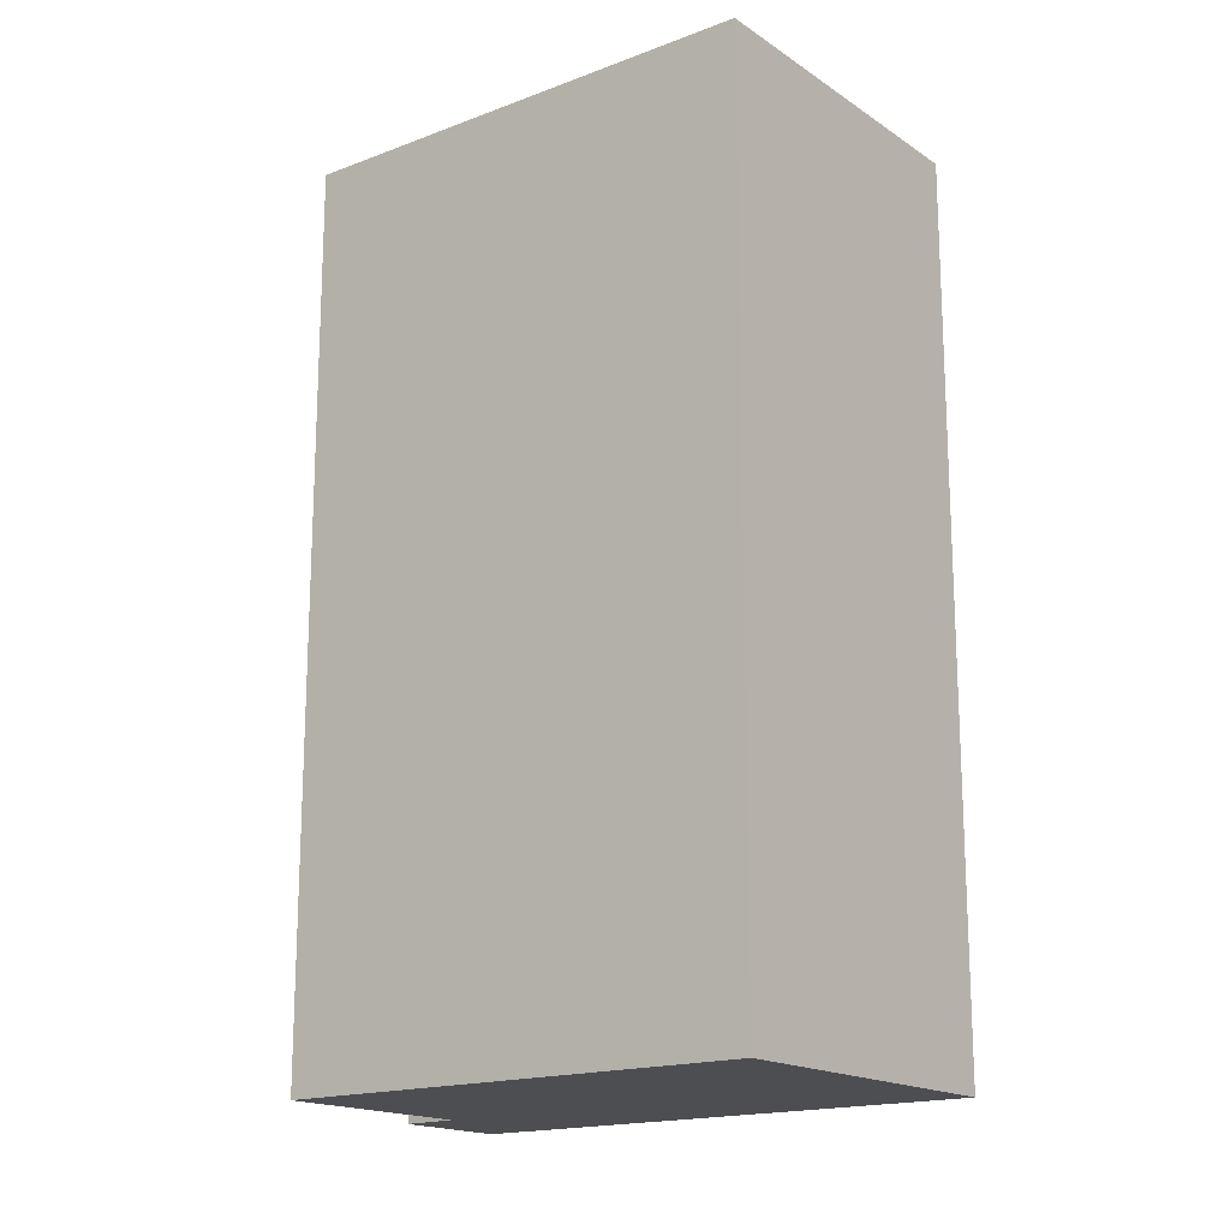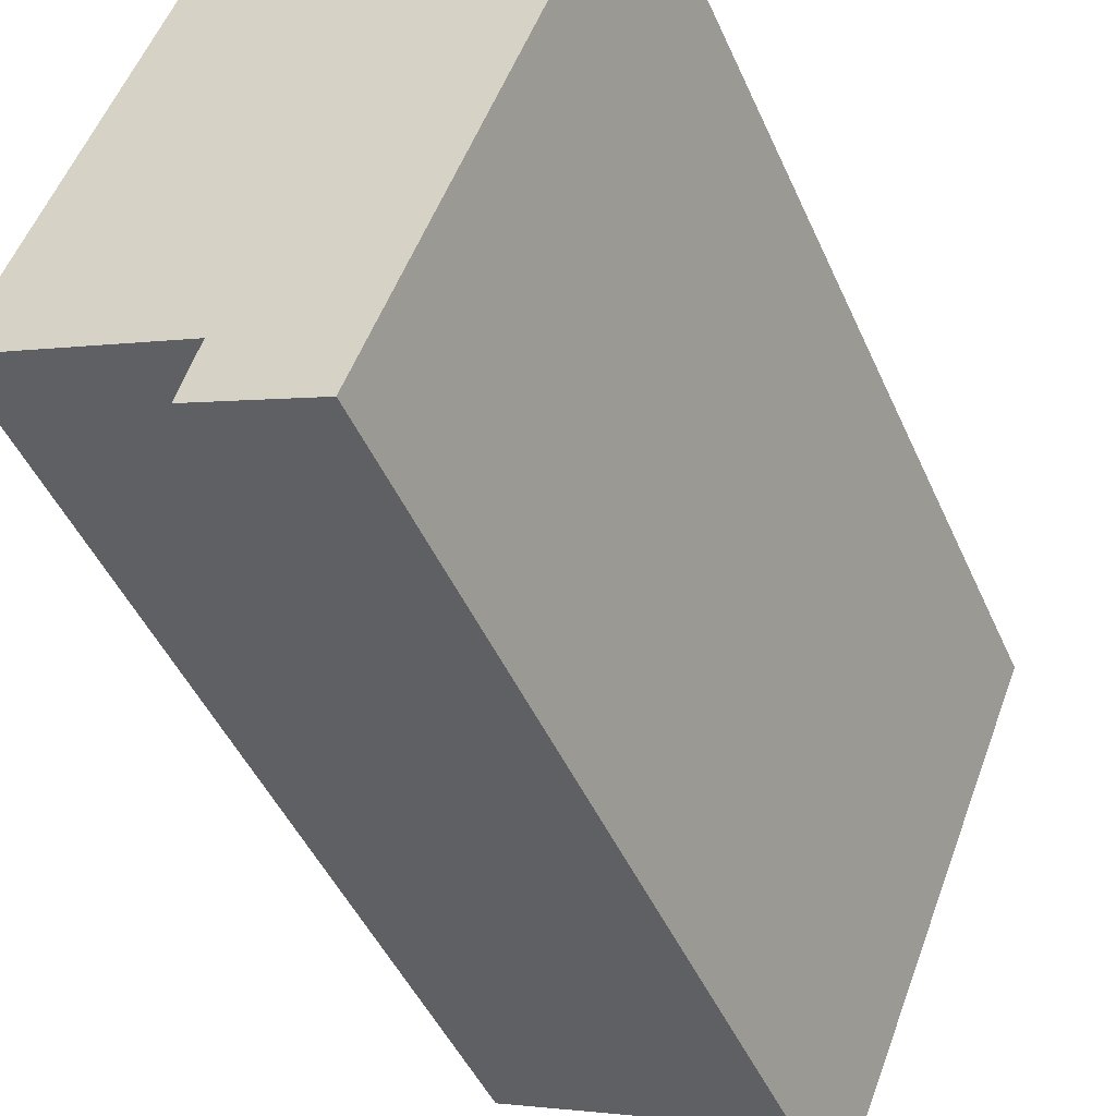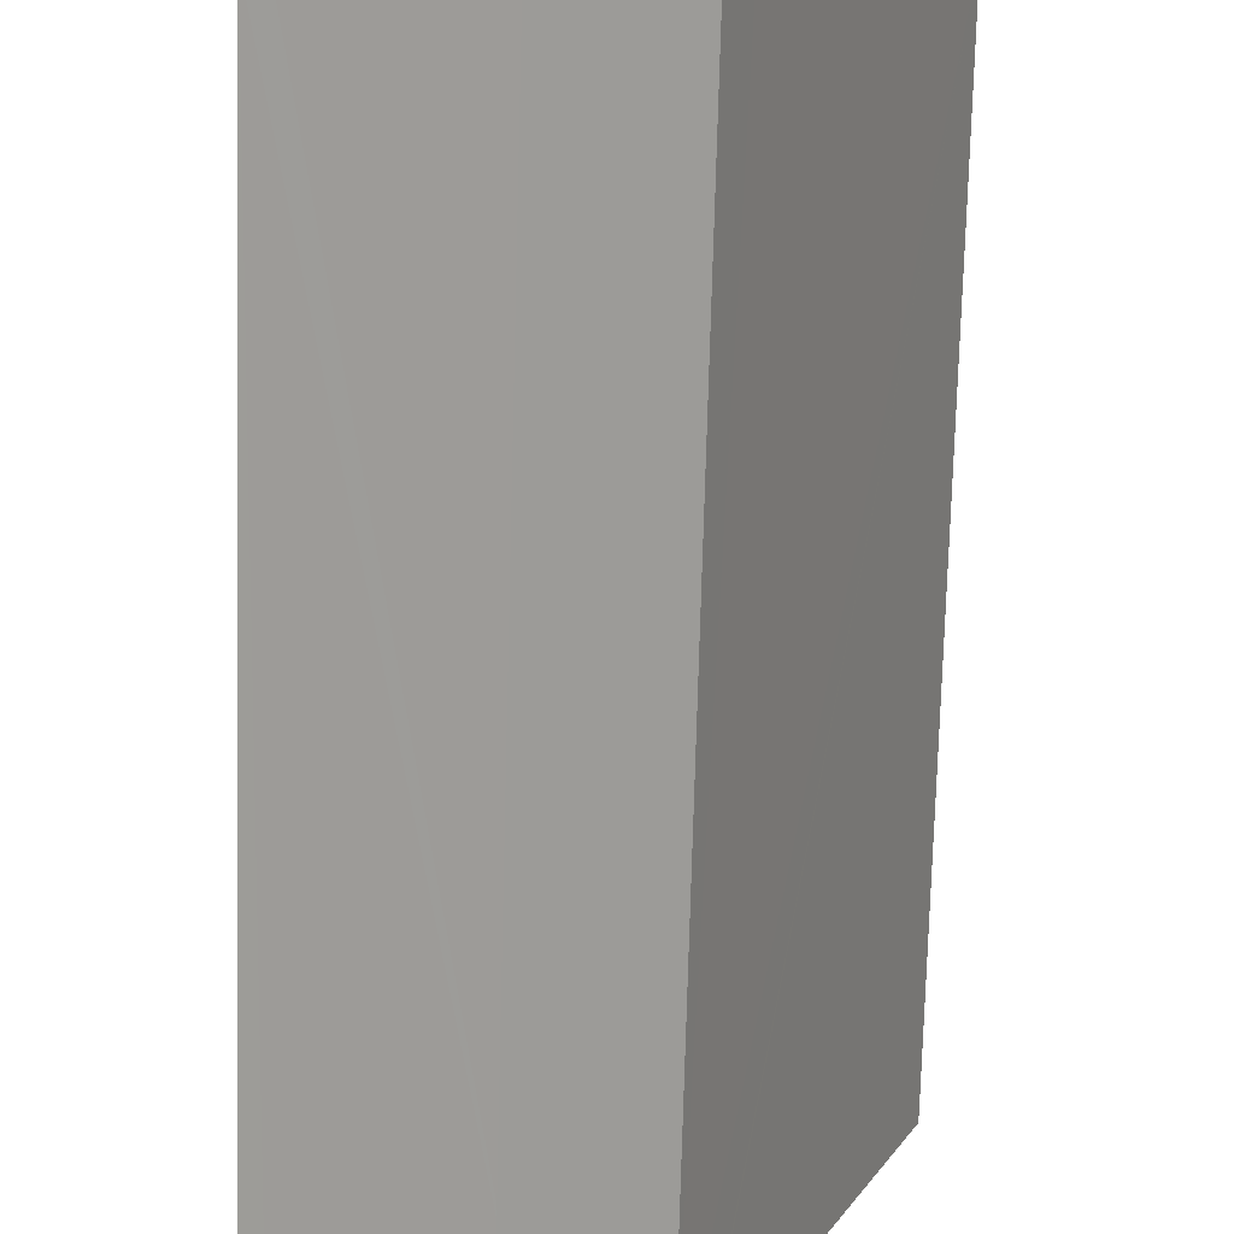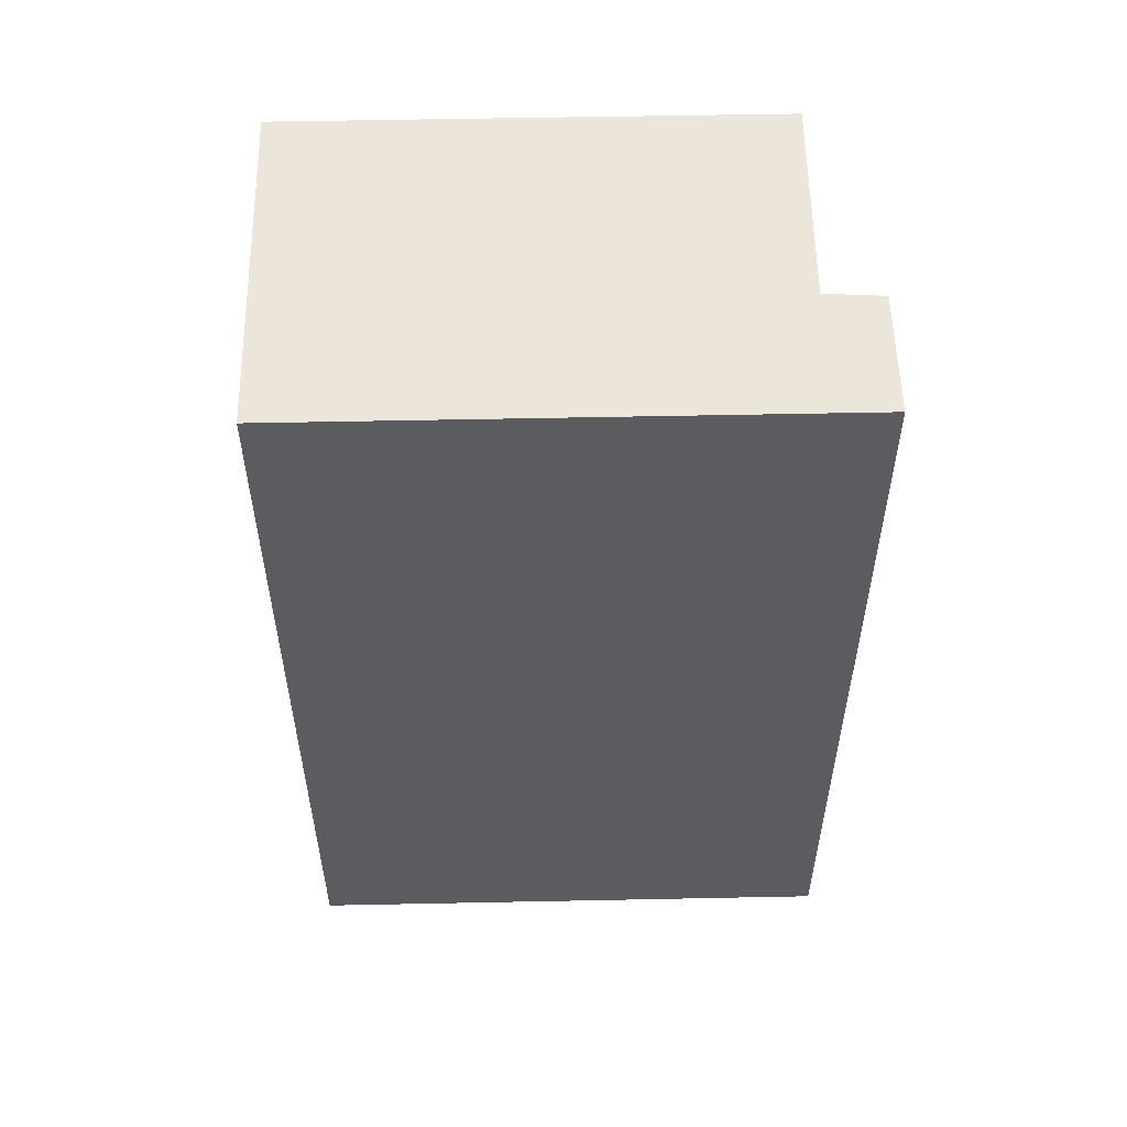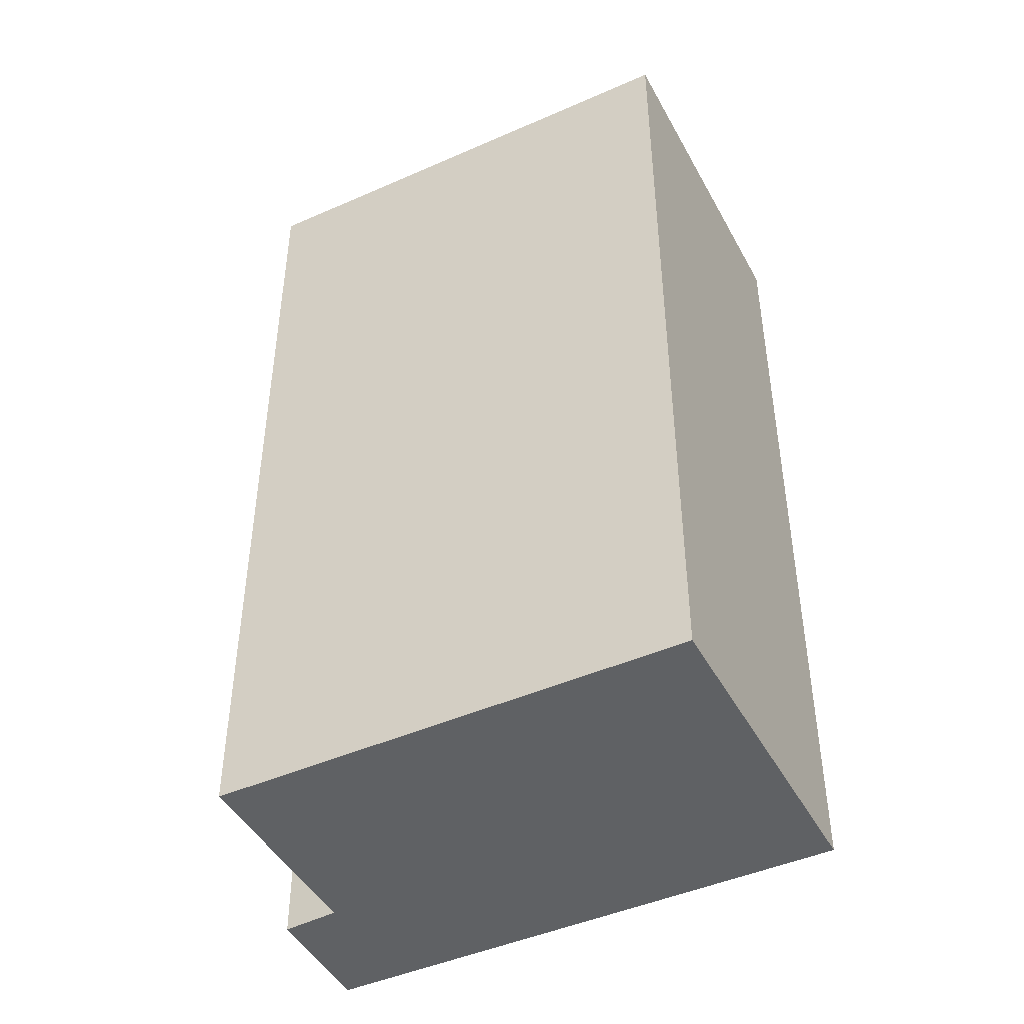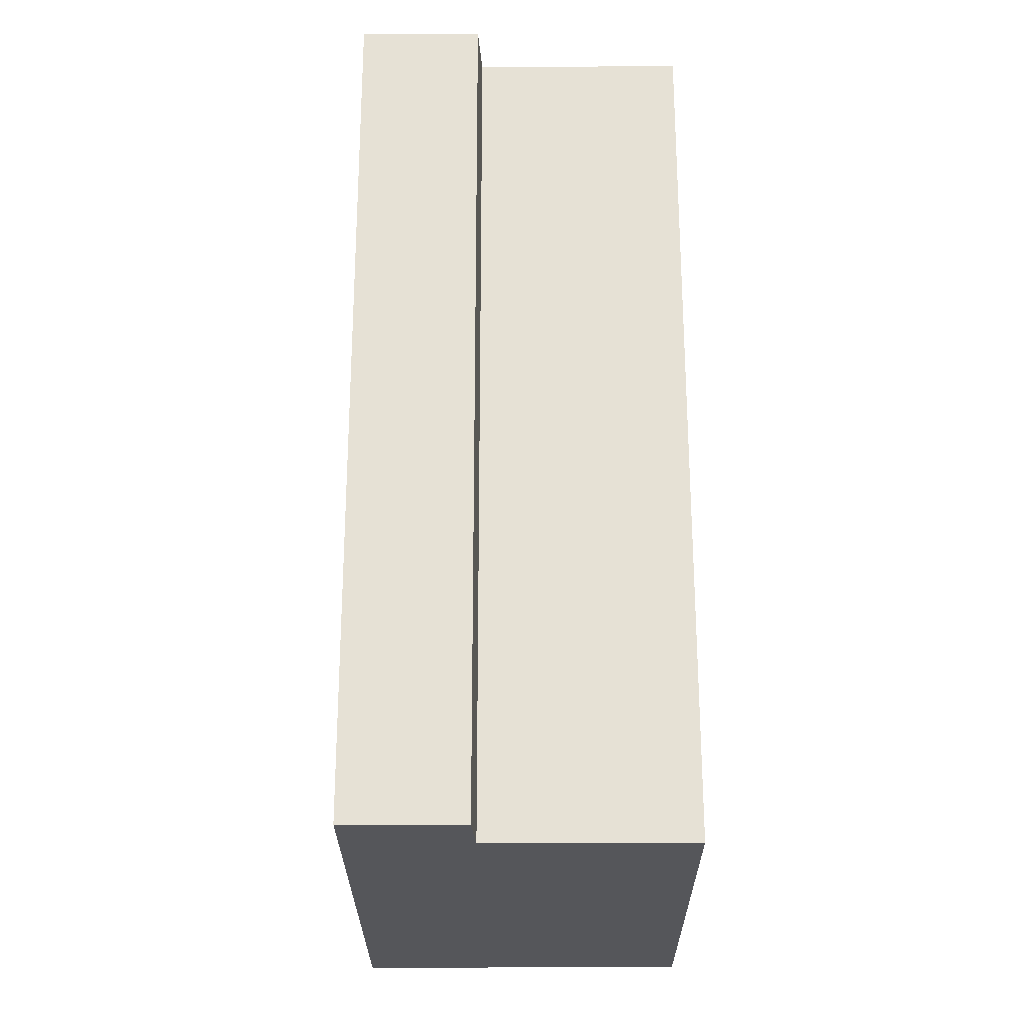
<metadata>
{"format":"obj","ext":"obj","renderer":"f3d","projection":"perspective","resolution":1024,"background":"white","views":[{"elev":-17.2,"azim":-31.2,"up":"+Y"},{"elev":-46.6,"azim":23.1,"up":"+Z"},{"elev":-76.2,"azim":-1.6,"up":"+Z"},{"elev":55.8,"azim":110.4,"up":"+Y"},{"elev":-45.6,"azim":-41.5,"up":"+Y"},{"elev":-25.8,"azim":-158.1,"up":"+Y"}]}
</metadata>
<code>
v  0.644 16.27 1.628
v  0.365 16.27 -0.14
v  0 16.27 9.964e-16
v  3.605 16.27 -1.4
v  1.511 16.27 3.822
v  5.383 16.27 -3.249
v  5.743 16.27 -2.34
v  3.251 16.27 8.216
v  5.768 16.27 -2.277
v  9.034 16.27 5.96
v  3.575 16.27 -1.494
v  3.284 16.27 -2.399
v  0 0 0
v  0.644 -9.969e-17 1.628
v  3.251 -5.031e-16 8.216
v  1.511 -2.34e-16 3.822
v  3.284 1.469e-16 -2.399
v  3.605 8.573e-17 -1.4
v  3.575 9.148e-17 -1.494
v  9.034 -3.649e-16 5.96
v  5.768 1.394e-16 -2.277
v  5.383 1.989e-16 -3.249
v  5.743 1.433e-16 -2.34
v  0.365 8.573e-18 -0.14
g defaultobject
f 1 2 3
f 2 1 4
f 4 1 5
f 4 5 6
f 6 5 7
f 7 5 8
f 7 8 9
f 9 8 10
f 11 6 12
f 6 11 4
f 13 1 3
f 1 13 5
f 5 13 8
f 8 13 14
f 8 14 15
f 15 14 16
f 17 11 12
f 11 17 4
f 4 17 18
f 18 17 19
f 15 10 8
f 10 15 20
f 20 9 10
f 9 20 7
f 7 20 6
f 6 20 21
f 6 21 22
f 22 21 23
f 22 12 6
f 12 22 17
f 2 13 3
f 13 2 4
f 13 4 24
f 24 4 18
f 23 17 22
f 17 23 21
f 17 21 20
f 17 20 19
f 19 20 18
f 18 20 24
f 24 20 13
f 13 20 15
f 13 15 14
f 14 15 16

</code>
